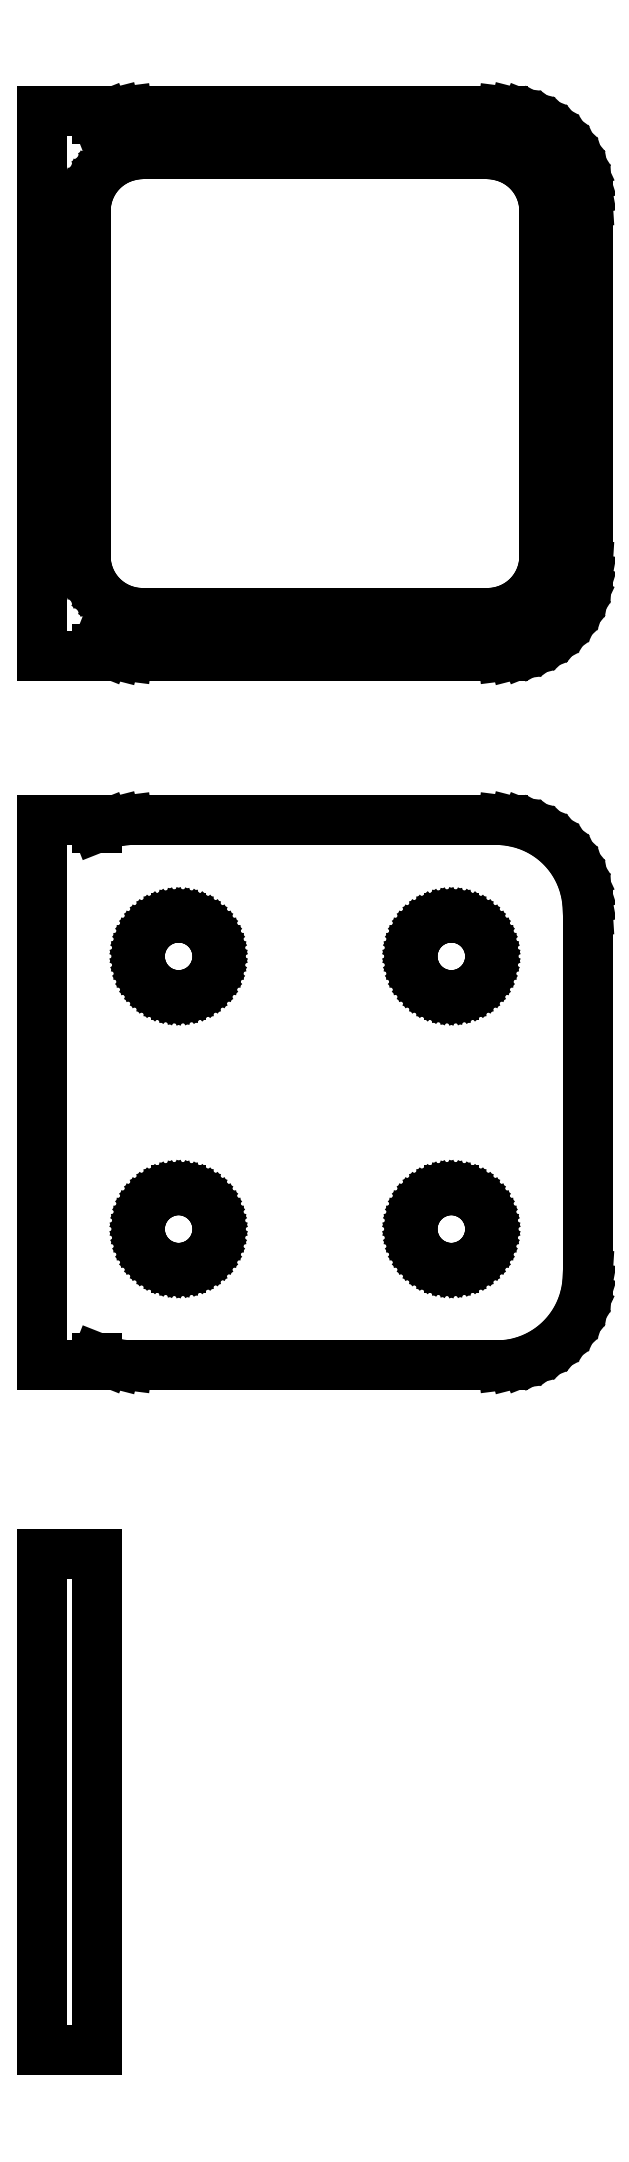
<metadata>
{"format":"dxf","ext":"dxf","renderer":"ezdxf+matplotlib","layout":"modelspace","background":"white","min_lineweight":24,"dpi":150}
</metadata>
<code>
0
SECTION
2
ENTITIES
0
LINE
8
0
10
-12
20
102.4
11
-11.55
21
102.2
0
LINE
8
0
10
-11.55
20
102.2
11
-10.94
21
102.1
0
LINE
8
0
10
-10.94
20
102.1
11
-10.31
21
102
0
LINE
8
0
10
-10.31
20
102
11
10.31
21
102
0
LINE
8
0
10
10.31
20
102
11
10.94
21
102.1
0
LINE
8
0
10
10.94
20
102.1
11
11.55
21
102.2
0
LINE
8
0
10
11.55
20
102.2
11
12.13
21
102.5
0
LINE
8
0
10
12.13
20
102.5
11
12.68
21
102.8
0
LINE
8
0
10
12.68
20
102.8
11
13.19
21
103.1
0
LINE
8
0
10
13.19
20
103.1
11
13.64
21
103.6
0
LINE
8
0
10
13.64
20
103.6
11
14.05
21
104.1
0
LINE
8
0
10
14.05
20
104.1
11
14.38
21
104.6
0
LINE
8
0
10
14.38
20
104.6
11
14.65
21
105.2
0
LINE
8
0
10
14.65
20
105.2
11
14.84
21
105.8
0
LINE
8
0
10
14.84
20
105.8
11
14.96
21
106.4
0
LINE
8
0
10
14.96
20
106.4
11
15
21
107
0
LINE
8
0
10
15
20
107
11
15
21
127
0
LINE
8
0
10
15
20
127
11
14.96
21
127.6
0
LINE
8
0
10
14.96
20
127.6
11
14.84
21
128.2
0
LINE
8
0
10
14.84
20
128.2
11
14.65
21
128.8
0
LINE
8
0
10
14.65
20
128.8
11
14.38
21
129.4
0
LINE
8
0
10
14.38
20
129.4
11
14.05
21
129.9
0
LINE
8
0
10
14.05
20
129.9
11
13.64
21
130.4
0
LINE
8
0
10
13.64
20
130.4
11
13.19
21
130.9
0
LINE
8
0
10
13.19
20
130.9
11
12.68
21
131.2
0
LINE
8
0
10
12.68
20
131.2
11
12.13
21
131.5
0
LINE
8
0
10
12.13
20
131.5
11
11.55
21
131.8
0
LINE
8
0
10
11.55
20
131.8
11
10.94
21
131.9
0
LINE
8
0
10
10.94
20
131.9
11
10.31
21
132
0
LINE
8
0
10
10.31
20
132
11
-10.31
21
132
0
LINE
8
0
10
-10.31
20
132
11
-10.94
21
131.9
0
LINE
8
0
10
-10.94
20
131.9
11
-11.55
21
131.8
0
LINE
8
0
10
-11.55
20
131.8
11
-12
21
131.6
0
LINE
8
0
10
-12
20
131.6
11
-12
21
132
0
LINE
8
0
10
-12
20
132
11
-15
21
132
0
LINE
8
0
10
-15
20
132
11
-15
21
102
0
LINE
8
0
10
-15
20
102
11
-12
21
102
0
LINE
8
0
10
-12
20
102
11
-12
21
102.4
0
LINE
8
0
10
-9.695
20
104.4
11
-10.08
21
104.4
0
LINE
8
0
10
-10.08
20
104.4
11
-10.46
21
104.5
0
LINE
8
0
10
-10.46
20
104.5
11
-10.83
21
104.7
0
LINE
8
0
10
-10.83
20
104.7
11
-11.17
21
104.9
0
LINE
8
0
10
-11.17
20
104.9
11
-11.48
21
105.1
0
LINE
8
0
10
-11.48
20
105.1
11
-11.77
21
105.4
0
LINE
8
0
10
-11.77
20
105.4
11
-12.02
21
105.7
0
LINE
8
0
10
-12.02
20
105.7
11
-12.23
21
106
0
LINE
8
0
10
-12.23
20
106
11
-12.39
21
106.4
0
LINE
8
0
10
-12.39
20
106.4
11
-12.52
21
106.7
0
LINE
8
0
10
-12.52
20
106.7
11
-12.59
21
107.1
0
LINE
8
0
10
-12.59
20
107.1
11
-12.61
21
107.5
0
LINE
8
0
10
-12.61
20
107.5
11
-12.61
21
126.5
0
LINE
8
0
10
-12.61
20
126.5
11
-12.59
21
126.9
0
LINE
8
0
10
-12.59
20
126.9
11
-12.52
21
127.3
0
LINE
8
0
10
-12.52
20
127.3
11
-12.39
21
127.6
0
LINE
8
0
10
-12.39
20
127.6
11
-12.23
21
128
0
LINE
8
0
10
-12.23
20
128
11
-12.02
21
128.3
0
LINE
8
0
10
-12.02
20
128.3
11
-11.77
21
128.6
0
LINE
8
0
10
-11.77
20
128.6
11
-11.48
21
128.9
0
LINE
8
0
10
-11.48
20
128.9
11
-11.17
21
129.1
0
LINE
8
0
10
-11.17
20
129.1
11
-10.83
21
129.3
0
LINE
8
0
10
-10.83
20
129.3
11
-10.46
21
129.5
0
LINE
8
0
10
-10.46
20
129.5
11
-10.08
21
129.6
0
LINE
8
0
10
-10.08
20
129.6
11
-9.695
21
129.6
0
LINE
8
0
10
-9.695
20
129.6
11
9.695
21
129.6
0
LINE
8
0
10
9.695
20
129.6
11
10.08
21
129.6
0
LINE
8
0
10
10.08
20
129.6
11
10.46
21
129.5
0
LINE
8
0
10
10.46
20
129.5
11
10.83
21
129.3
0
LINE
8
0
10
10.83
20
129.3
11
11.17
21
129.1
0
LINE
8
0
10
11.17
20
129.1
11
11.48
21
128.9
0
LINE
8
0
10
11.48
20
128.9
11
11.77
21
128.6
0
LINE
8
0
10
11.77
20
128.6
11
12.02
21
128.3
0
LINE
8
0
10
12.02
20
128.3
11
12.23
21
128
0
LINE
8
0
10
12.23
20
128
11
12.39
21
127.6
0
LINE
8
0
10
12.39
20
127.6
11
12.52
21
127.3
0
LINE
8
0
10
12.52
20
127.3
11
12.59
21
126.9
0
LINE
8
0
10
12.59
20
126.9
11
12.61
21
126.5
0
LINE
8
0
10
12.61
20
126.5
11
12.61
21
107.5
0
LINE
8
0
10
12.61
20
107.5
11
12.59
21
107.1
0
LINE
8
0
10
12.59
20
107.1
11
12.52
21
106.7
0
LINE
8
0
10
12.52
20
106.7
11
12.39
21
106.4
0
LINE
8
0
10
12.39
20
106.4
11
12.23
21
106
0
LINE
8
0
10
12.23
20
106
11
12.02
21
105.7
0
LINE
8
0
10
12.02
20
105.7
11
11.77
21
105.4
0
LINE
8
0
10
11.77
20
105.4
11
11.48
21
105.1
0
LINE
8
0
10
11.48
20
105.1
11
11.17
21
104.9
0
LINE
8
0
10
11.17
20
104.9
11
10.83
21
104.7
0
LINE
8
0
10
10.83
20
104.7
11
10.46
21
104.5
0
LINE
8
0
10
10.46
20
104.5
11
10.08
21
104.4
0
LINE
8
0
10
10.08
20
104.4
11
9.695
21
104.4
0
LINE
8
0
10
9.695
20
104.4
11
-9.695
21
104.4
0
LINE
8
0
10
10.94
20
63.09
11
11.55
21
63.24
0
LINE
8
0
10
11.55
20
63.24
11
12.13
21
63.48
0
LINE
8
0
10
12.13
20
63.48
11
12.68
21
63.78
0
LINE
8
0
10
12.68
20
63.78
11
13.19
21
64.15
0
LINE
8
0
10
13.19
20
64.15
11
13.64
21
64.58
0
LINE
8
0
10
13.64
20
64.58
11
14.05
21
65.06
0
LINE
8
0
10
14.05
20
65.06
11
14.38
21
65.59
0
LINE
8
0
10
14.38
20
65.59
11
14.65
21
66.16
0
LINE
8
0
10
14.65
20
66.16
11
14.84
21
66.76
0
LINE
8
0
10
14.84
20
66.76
11
14.96
21
67.37
0
LINE
8
0
10
14.96
20
67.37
11
15
21
68
0
LINE
8
0
10
15
20
68
11
15
21
88
0
LINE
8
0
10
15
20
88
11
14.96
21
88.63
0
LINE
8
0
10
14.96
20
88.63
11
14.84
21
89.24
0
LINE
8
0
10
14.84
20
89.24
11
14.65
21
89.84
0
LINE
8
0
10
14.65
20
89.84
11
14.38
21
90.41
0
LINE
8
0
10
14.38
20
90.41
11
14.05
21
90.94
0
LINE
8
0
10
14.05
20
90.94
11
13.64
21
91.42
0
LINE
8
0
10
13.64
20
91.42
11
13.19
21
91.85
0
LINE
8
0
10
13.19
20
91.85
11
12.68
21
92.22
0
LINE
8
0
10
12.68
20
92.22
11
12.13
21
92.52
0
LINE
8
0
10
12.13
20
92.52
11
11.55
21
92.76
0
LINE
8
0
10
11.55
20
92.76
11
10.94
21
92.91
0
LINE
8
0
10
10.94
20
92.91
11
10.31
21
92.99
0
LINE
8
0
10
10.31
20
92.99
11
-10.31
21
92.99
0
LINE
8
0
10
-10.31
20
92.99
11
-10.94
21
92.91
0
LINE
8
0
10
-10.94
20
92.91
11
-11.55
21
92.76
0
LINE
8
0
10
-11.55
20
92.76
11
-12
21
92.58
0
LINE
8
0
10
-12
20
92.58
11
-12
21
92.98
0
LINE
8
0
10
-12
20
92.98
11
-15
21
92.98
0
LINE
8
0
10
-15
20
92.98
11
-15
21
63.02
0
LINE
8
0
10
-15
20
63.02
11
-12
21
63.02
0
LINE
8
0
10
-12
20
63.02
11
-12
21
63.42
0
LINE
8
0
10
-12
20
63.42
11
-11.55
21
63.24
0
LINE
8
0
10
-11.55
20
63.24
11
-10.94
21
63.09
0
LINE
8
0
10
-10.94
20
63.09
11
-10.31
21
63.01
0
LINE
8
0
10
-10.31
20
63.01
11
10.31
21
63.01
0
LINE
8
0
10
10.31
20
63.01
11
10.94
21
63.09
0
LINE
8
0
10
7.366
20
83.37
11
7.1
21
83.4
0
LINE
8
0
10
7.1
20
83.4
11
6.84
21
83.47
0
LINE
8
0
10
6.84
20
83.47
11
6.591
21
83.57
0
LINE
8
0
10
6.591
20
83.57
11
6.356
21
83.7
0
LINE
8
0
10
6.356
20
83.7
11
6.139
21
83.85
0
LINE
8
0
10
6.139
20
83.85
11
5.943
21
84.04
0
LINE
8
0
10
5.943
20
84.04
11
5.773
21
84.24
0
LINE
8
0
10
5.773
20
84.24
11
5.629
21
84.47
0
LINE
8
0
10
5.629
20
84.47
11
5.515
21
84.71
0
LINE
8
0
10
5.515
20
84.71
11
5.432
21
84.97
0
LINE
8
0
10
5.432
20
84.97
11
5.382
21
85.23
0
LINE
8
0
10
5.382
20
85.23
11
5.365
21
85.5
0
LINE
8
0
10
5.365
20
85.5
11
5.382
21
85.77
0
LINE
8
0
10
5.382
20
85.77
11
5.432
21
86.03
0
LINE
8
0
10
5.432
20
86.03
11
5.515
21
86.29
0
LINE
8
0
10
5.515
20
86.29
11
5.629
21
86.53
0
LINE
8
0
10
5.629
20
86.53
11
5.773
21
86.76
0
LINE
8
0
10
5.773
20
86.76
11
5.943
21
86.96
0
LINE
8
0
10
5.943
20
86.96
11
6.139
21
87.15
0
LINE
8
0
10
6.139
20
87.15
11
6.356
21
87.3
0
LINE
8
0
10
6.356
20
87.3
11
6.591
21
87.43
0
LINE
8
0
10
6.591
20
87.43
11
6.84
21
87.53
0
LINE
8
0
10
6.84
20
87.53
11
7.1
21
87.6
0
LINE
8
0
10
7.1
20
87.6
11
7.366
21
87.63
0
LINE
8
0
10
7.366
20
87.63
11
7.634
21
87.63
0
LINE
8
0
10
7.634
20
87.63
11
7.9
21
87.6
0
LINE
8
0
10
7.9
20
87.6
11
8.16
21
87.53
0
LINE
8
0
10
8.16
20
87.53
11
8.409
21
87.43
0
LINE
8
0
10
8.409
20
87.43
11
8.644
21
87.3
0
LINE
8
0
10
8.644
20
87.3
11
8.861
21
87.15
0
LINE
8
0
10
8.861
20
87.15
11
9.057
21
86.96
0
LINE
8
0
10
9.057
20
86.96
11
9.227
21
86.76
0
LINE
8
0
10
9.227
20
86.76
11
9.371
21
86.53
0
LINE
8
0
10
9.371
20
86.53
11
9.485
21
86.29
0
LINE
8
0
10
9.485
20
86.29
11
9.568
21
86.03
0
LINE
8
0
10
9.568
20
86.03
11
9.618
21
85.77
0
LINE
8
0
10
9.618
20
85.77
11
9.635
21
85.5
0
LINE
8
0
10
9.635
20
85.5
11
9.618
21
85.23
0
LINE
8
0
10
9.618
20
85.23
11
9.568
21
84.97
0
LINE
8
0
10
9.568
20
84.97
11
9.485
21
84.71
0
LINE
8
0
10
9.485
20
84.71
11
9.371
21
84.47
0
LINE
8
0
10
9.371
20
84.47
11
9.227
21
84.24
0
LINE
8
0
10
9.227
20
84.24
11
9.057
21
84.04
0
LINE
8
0
10
9.057
20
84.04
11
8.861
21
83.85
0
LINE
8
0
10
8.861
20
83.85
11
8.644
21
83.7
0
LINE
8
0
10
8.644
20
83.7
11
8.409
21
83.57
0
LINE
8
0
10
8.409
20
83.57
11
8.16
21
83.47
0
LINE
8
0
10
8.16
20
83.47
11
7.9
21
83.4
0
LINE
8
0
10
7.9
20
83.4
11
7.634
21
83.37
0
LINE
8
0
10
7.634
20
83.37
11
7.366
21
83.37
0
LINE
8
0
10
-7.634
20
83.37
11
-7.9
21
83.4
0
LINE
8
0
10
-7.9
20
83.4
11
-8.16
21
83.47
0
LINE
8
0
10
-8.16
20
83.47
11
-8.409
21
83.57
0
LINE
8
0
10
-8.409
20
83.57
11
-8.644
21
83.7
0
LINE
8
0
10
-8.644
20
83.7
11
-8.861
21
83.85
0
LINE
8
0
10
-8.861
20
83.85
11
-9.057
21
84.04
0
LINE
8
0
10
-9.057
20
84.04
11
-9.227
21
84.24
0
LINE
8
0
10
-9.227
20
84.24
11
-9.371
21
84.47
0
LINE
8
0
10
-9.371
20
84.47
11
-9.485
21
84.71
0
LINE
8
0
10
-9.485
20
84.71
11
-9.568
21
84.97
0
LINE
8
0
10
-9.568
20
84.97
11
-9.618
21
85.23
0
LINE
8
0
10
-9.618
20
85.23
11
-9.635
21
85.5
0
LINE
8
0
10
-9.635
20
85.5
11
-9.618
21
85.77
0
LINE
8
0
10
-9.618
20
85.77
11
-9.568
21
86.03
0
LINE
8
0
10
-9.568
20
86.03
11
-9.485
21
86.29
0
LINE
8
0
10
-9.485
20
86.29
11
-9.371
21
86.53
0
LINE
8
0
10
-9.371
20
86.53
11
-9.227
21
86.76
0
LINE
8
0
10
-9.227
20
86.76
11
-9.057
21
86.96
0
LINE
8
0
10
-9.057
20
86.96
11
-8.861
21
87.15
0
LINE
8
0
10
-8.861
20
87.15
11
-8.644
21
87.3
0
LINE
8
0
10
-8.644
20
87.3
11
-8.409
21
87.43
0
LINE
8
0
10
-8.409
20
87.43
11
-8.16
21
87.53
0
LINE
8
0
10
-8.16
20
87.53
11
-7.9
21
87.6
0
LINE
8
0
10
-7.9
20
87.6
11
-7.634
21
87.63
0
LINE
8
0
10
-7.634
20
87.63
11
-7.366
21
87.63
0
LINE
8
0
10
-7.366
20
87.63
11
-7.1
21
87.6
0
LINE
8
0
10
-7.1
20
87.6
11
-6.84
21
87.53
0
LINE
8
0
10
-6.84
20
87.53
11
-6.591
21
87.43
0
LINE
8
0
10
-6.591
20
87.43
11
-6.356
21
87.3
0
LINE
8
0
10
-6.356
20
87.3
11
-6.139
21
87.15
0
LINE
8
0
10
-6.139
20
87.15
11
-5.943
21
86.96
0
LINE
8
0
10
-5.943
20
86.96
11
-5.773
21
86.76
0
LINE
8
0
10
-5.773
20
86.76
11
-5.629
21
86.53
0
LINE
8
0
10
-5.629
20
86.53
11
-5.515
21
86.29
0
LINE
8
0
10
-5.515
20
86.29
11
-5.432
21
86.03
0
LINE
8
0
10
-5.432
20
86.03
11
-5.382
21
85.77
0
LINE
8
0
10
-5.382
20
85.77
11
-5.365
21
85.5
0
LINE
8
0
10
-5.365
20
85.5
11
-5.382
21
85.23
0
LINE
8
0
10
-5.382
20
85.23
11
-5.432
21
84.97
0
LINE
8
0
10
-5.432
20
84.97
11
-5.515
21
84.71
0
LINE
8
0
10
-5.515
20
84.71
11
-5.629
21
84.47
0
LINE
8
0
10
-5.629
20
84.47
11
-5.773
21
84.24
0
LINE
8
0
10
-5.773
20
84.24
11
-5.943
21
84.04
0
LINE
8
0
10
-5.943
20
84.04
11
-6.139
21
83.85
0
LINE
8
0
10
-6.139
20
83.85
11
-6.356
21
83.7
0
LINE
8
0
10
-6.356
20
83.7
11
-6.591
21
83.57
0
LINE
8
0
10
-6.591
20
83.57
11
-6.84
21
83.47
0
LINE
8
0
10
-6.84
20
83.47
11
-7.1
21
83.4
0
LINE
8
0
10
-7.1
20
83.4
11
-7.366
21
83.37
0
LINE
8
0
10
-7.366
20
83.37
11
-7.634
21
83.37
0
LINE
8
0
10
7.366
20
68.37
11
7.1
21
68.4
0
LINE
8
0
10
7.1
20
68.4
11
6.84
21
68.47
0
LINE
8
0
10
6.84
20
68.47
11
6.591
21
68.57
0
LINE
8
0
10
6.591
20
68.57
11
6.356
21
68.7
0
LINE
8
0
10
6.356
20
68.7
11
6.139
21
68.85
0
LINE
8
0
10
6.139
20
68.85
11
5.943
21
69.04
0
LINE
8
0
10
5.943
20
69.04
11
5.773
21
69.24
0
LINE
8
0
10
5.773
20
69.24
11
5.629
21
69.47
0
LINE
8
0
10
5.629
20
69.47
11
5.515
21
69.71
0
LINE
8
0
10
5.515
20
69.71
11
5.432
21
69.97
0
LINE
8
0
10
5.432
20
69.97
11
5.382
21
70.23
0
LINE
8
0
10
5.382
20
70.23
11
5.365
21
70.5
0
LINE
8
0
10
5.365
20
70.5
11
5.382
21
70.77
0
LINE
8
0
10
5.382
20
70.77
11
5.432
21
71.03
0
LINE
8
0
10
5.432
20
71.03
11
5.515
21
71.29
0
LINE
8
0
10
5.515
20
71.29
11
5.629
21
71.53
0
LINE
8
0
10
5.629
20
71.53
11
5.773
21
71.76
0
LINE
8
0
10
5.773
20
71.76
11
5.943
21
71.96
0
LINE
8
0
10
5.943
20
71.96
11
6.139
21
72.15
0
LINE
8
0
10
6.139
20
72.15
11
6.356
21
72.3
0
LINE
8
0
10
6.356
20
72.3
11
6.591
21
72.43
0
LINE
8
0
10
6.591
20
72.43
11
6.84
21
72.53
0
LINE
8
0
10
6.84
20
72.53
11
7.1
21
72.6
0
LINE
8
0
10
7.1
20
72.6
11
7.366
21
72.63
0
LINE
8
0
10
7.366
20
72.63
11
7.634
21
72.63
0
LINE
8
0
10
7.634
20
72.63
11
7.9
21
72.6
0
LINE
8
0
10
7.9
20
72.6
11
8.16
21
72.53
0
LINE
8
0
10
8.16
20
72.53
11
8.409
21
72.43
0
LINE
8
0
10
8.409
20
72.43
11
8.644
21
72.3
0
LINE
8
0
10
8.644
20
72.3
11
8.861
21
72.15
0
LINE
8
0
10
8.861
20
72.15
11
9.057
21
71.96
0
LINE
8
0
10
9.057
20
71.96
11
9.227
21
71.76
0
LINE
8
0
10
9.227
20
71.76
11
9.371
21
71.53
0
LINE
8
0
10
9.371
20
71.53
11
9.485
21
71.29
0
LINE
8
0
10
9.485
20
71.29
11
9.568
21
71.03
0
LINE
8
0
10
9.568
20
71.03
11
9.618
21
70.77
0
LINE
8
0
10
9.618
20
70.77
11
9.635
21
70.5
0
LINE
8
0
10
9.635
20
70.5
11
9.618
21
70.23
0
LINE
8
0
10
9.618
20
70.23
11
9.568
21
69.97
0
LINE
8
0
10
9.568
20
69.97
11
9.485
21
69.71
0
LINE
8
0
10
9.485
20
69.71
11
9.371
21
69.47
0
LINE
8
0
10
9.371
20
69.47
11
9.227
21
69.24
0
LINE
8
0
10
9.227
20
69.24
11
9.057
21
69.04
0
LINE
8
0
10
9.057
20
69.04
11
8.861
21
68.85
0
LINE
8
0
10
8.861
20
68.85
11
8.644
21
68.7
0
LINE
8
0
10
8.644
20
68.7
11
8.409
21
68.57
0
LINE
8
0
10
8.409
20
68.57
11
8.16
21
68.47
0
LINE
8
0
10
8.16
20
68.47
11
7.9
21
68.4
0
LINE
8
0
10
7.9
20
68.4
11
7.634
21
68.37
0
LINE
8
0
10
7.634
20
68.37
11
7.366
21
68.37
0
LINE
8
0
10
-7.634
20
68.37
11
-7.9
21
68.4
0
LINE
8
0
10
-7.9
20
68.4
11
-8.16
21
68.47
0
LINE
8
0
10
-8.16
20
68.47
11
-8.409
21
68.57
0
LINE
8
0
10
-8.409
20
68.57
11
-8.644
21
68.7
0
LINE
8
0
10
-8.644
20
68.7
11
-8.861
21
68.85
0
LINE
8
0
10
-8.861
20
68.85
11
-9.057
21
69.04
0
LINE
8
0
10
-9.057
20
69.04
11
-9.227
21
69.24
0
LINE
8
0
10
-9.227
20
69.24
11
-9.371
21
69.47
0
LINE
8
0
10
-9.371
20
69.47
11
-9.485
21
69.71
0
LINE
8
0
10
-9.485
20
69.71
11
-9.568
21
69.97
0
LINE
8
0
10
-9.568
20
69.97
11
-9.618
21
70.23
0
LINE
8
0
10
-9.618
20
70.23
11
-9.635
21
70.5
0
LINE
8
0
10
-9.635
20
70.5
11
-9.618
21
70.77
0
LINE
8
0
10
-9.618
20
70.77
11
-9.568
21
71.03
0
LINE
8
0
10
-9.568
20
71.03
11
-9.485
21
71.29
0
LINE
8
0
10
-9.485
20
71.29
11
-9.371
21
71.53
0
LINE
8
0
10
-9.371
20
71.53
11
-9.227
21
71.76
0
LINE
8
0
10
-9.227
20
71.76
11
-9.057
21
71.96
0
LINE
8
0
10
-9.057
20
71.96
11
-8.861
21
72.15
0
LINE
8
0
10
-8.861
20
72.15
11
-8.644
21
72.3
0
LINE
8
0
10
-8.644
20
72.3
11
-8.409
21
72.43
0
LINE
8
0
10
-8.409
20
72.43
11
-8.16
21
72.53
0
LINE
8
0
10
-8.16
20
72.53
11
-7.9
21
72.6
0
LINE
8
0
10
-7.9
20
72.6
11
-7.634
21
72.63
0
LINE
8
0
10
-7.634
20
72.63
11
-7.366
21
72.63
0
LINE
8
0
10
-7.366
20
72.63
11
-7.1
21
72.6
0
LINE
8
0
10
-7.1
20
72.6
11
-6.84
21
72.53
0
LINE
8
0
10
-6.84
20
72.53
11
-6.591
21
72.43
0
LINE
8
0
10
-6.591
20
72.43
11
-6.356
21
72.3
0
LINE
8
0
10
-6.356
20
72.3
11
-6.139
21
72.15
0
LINE
8
0
10
-6.139
20
72.15
11
-5.943
21
71.96
0
LINE
8
0
10
-5.943
20
71.96
11
-5.773
21
71.76
0
LINE
8
0
10
-5.773
20
71.76
11
-5.629
21
71.53
0
LINE
8
0
10
-5.629
20
71.53
11
-5.515
21
71.29
0
LINE
8
0
10
-5.515
20
71.29
11
-5.432
21
71.03
0
LINE
8
0
10
-5.432
20
71.03
11
-5.382
21
70.77
0
LINE
8
0
10
-5.382
20
70.77
11
-5.365
21
70.5
0
LINE
8
0
10
-5.365
20
70.5
11
-5.382
21
70.23
0
LINE
8
0
10
-5.382
20
70.23
11
-5.432
21
69.97
0
LINE
8
0
10
-5.432
20
69.97
11
-5.515
21
69.71
0
LINE
8
0
10
-5.515
20
69.71
11
-5.629
21
69.47
0
LINE
8
0
10
-5.629
20
69.47
11
-5.773
21
69.24
0
LINE
8
0
10
-5.773
20
69.24
11
-5.943
21
69.04
0
LINE
8
0
10
-5.943
20
69.04
11
-6.139
21
68.85
0
LINE
8
0
10
-6.139
20
68.85
11
-6.356
21
68.7
0
LINE
8
0
10
-6.356
20
68.7
11
-6.591
21
68.57
0
LINE
8
0
10
-6.591
20
68.57
11
-6.84
21
68.47
0
LINE
8
0
10
-6.84
20
68.47
11
-7.1
21
68.4
0
LINE
8
0
10
-7.1
20
68.4
11
-7.366
21
68.37
0
LINE
8
0
10
-7.366
20
68.37
11
-7.634
21
68.37
0
LINE
8
0
10
-12
20
52.65
11
-15
21
52.65
0
LINE
8
0
10
-15
20
52.65
11
-15
21
25.35
0
LINE
8
0
10
-15
20
25.35
11
-12
21
25.35
0
LINE
8
0
10
-12
20
25.35
11
-12
21
52.65
0
ENDSEC
0
EOF

</code>
